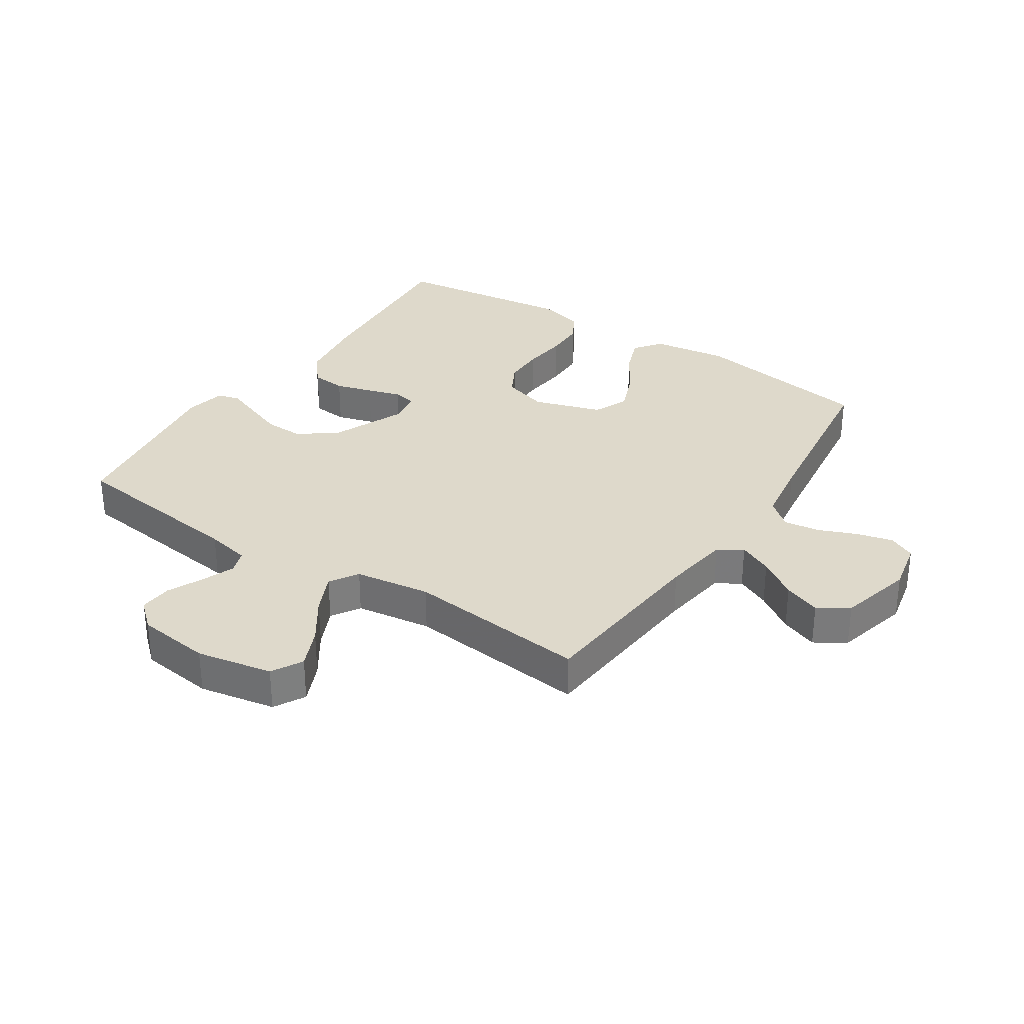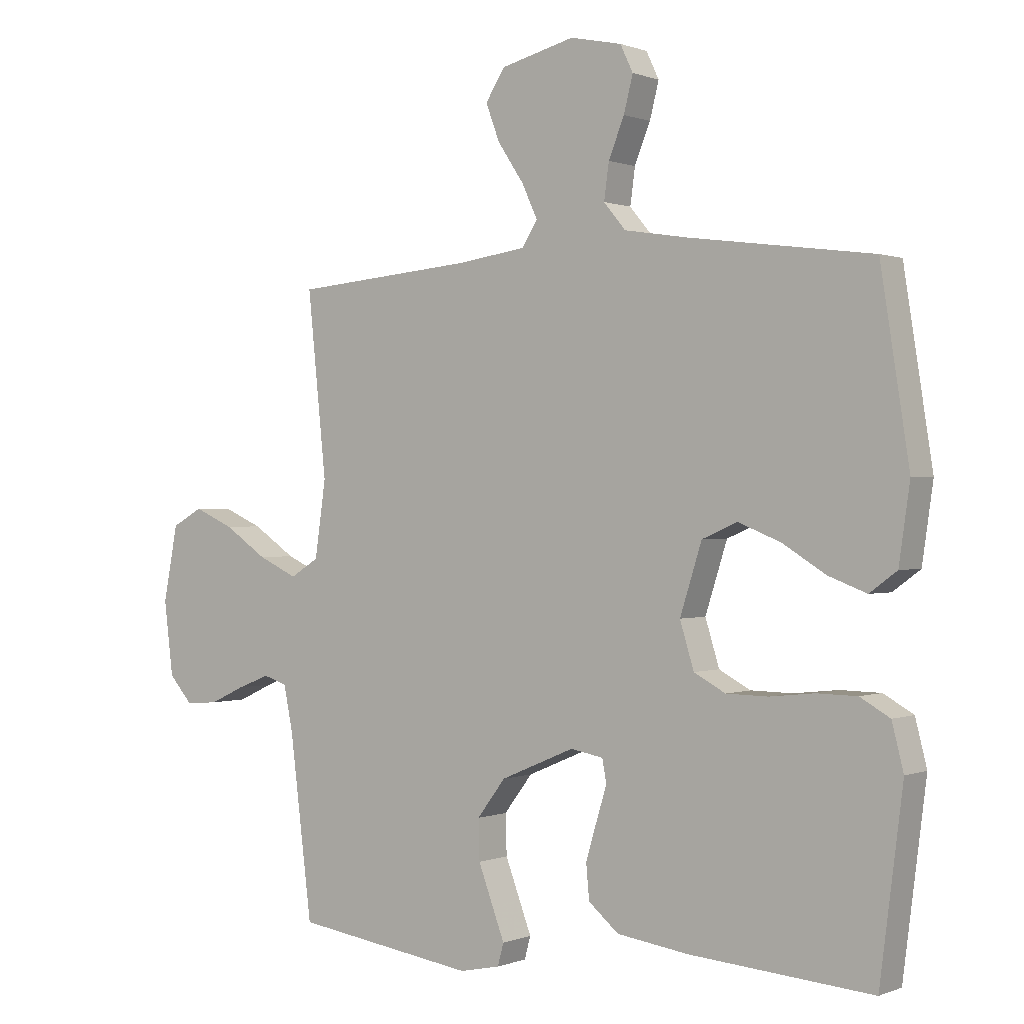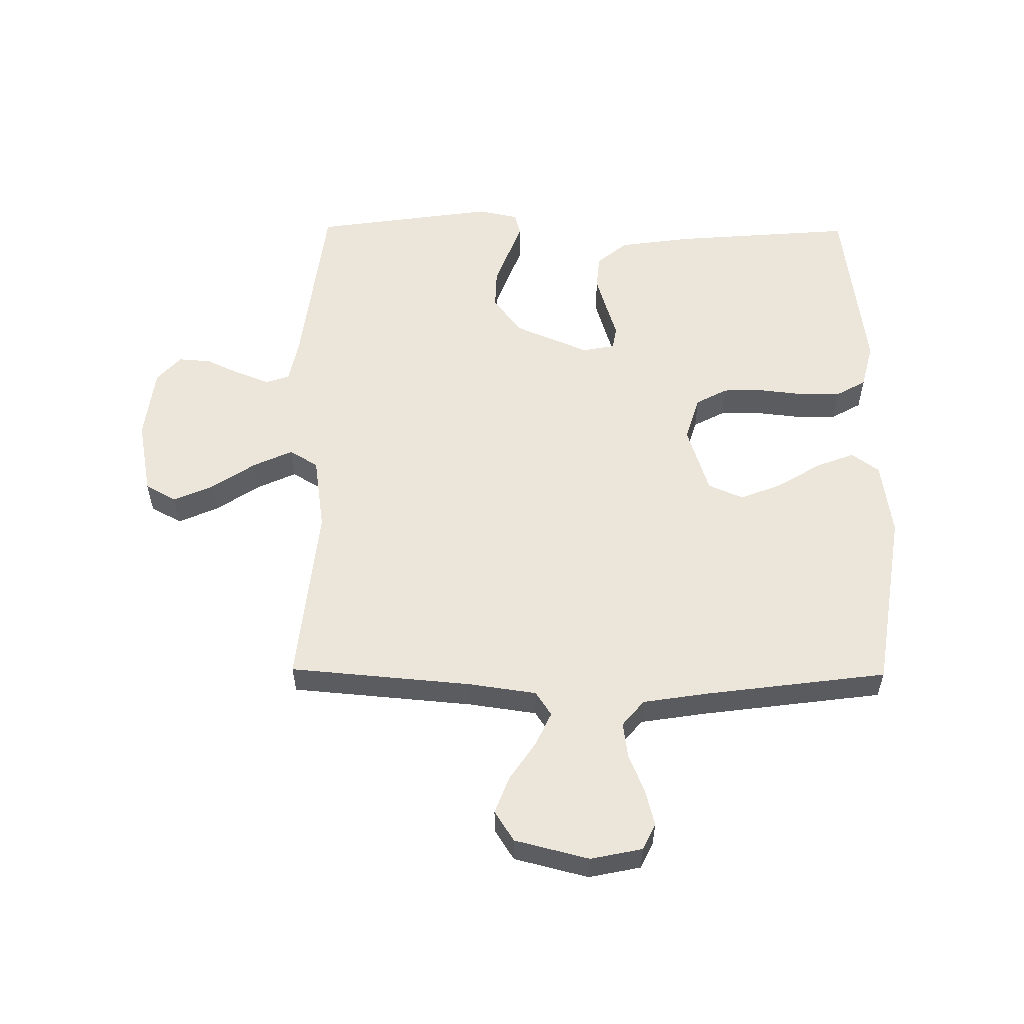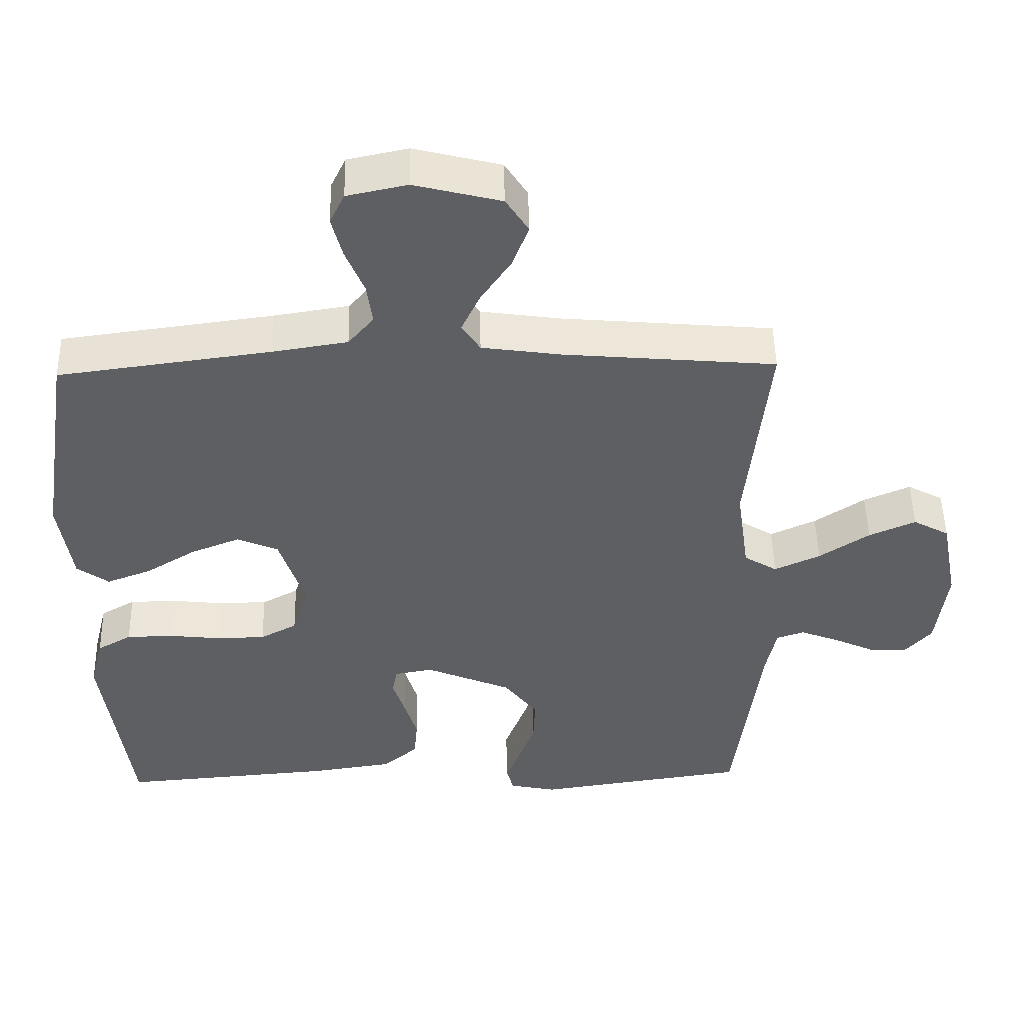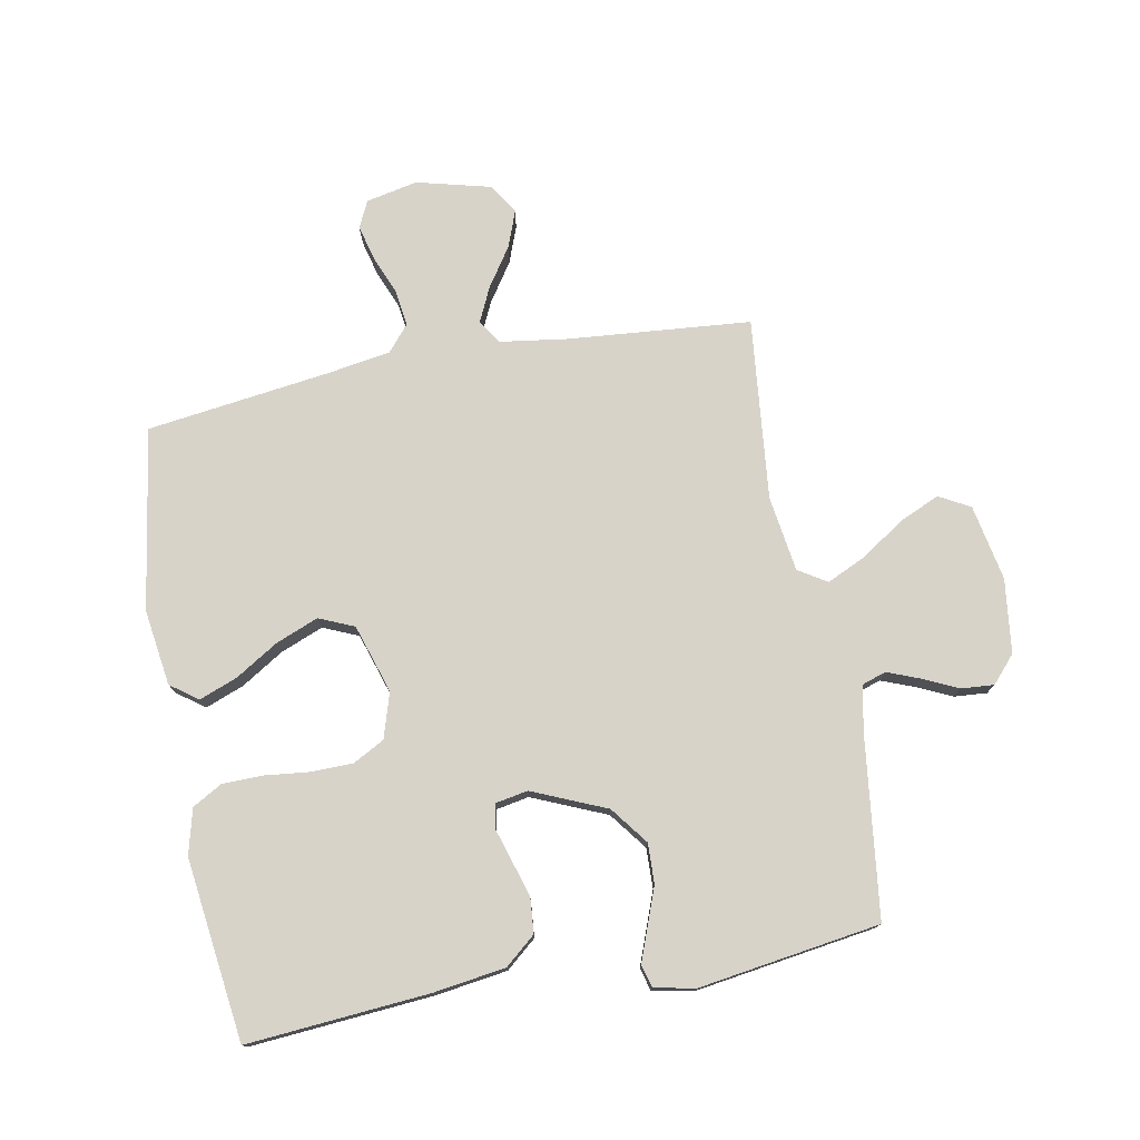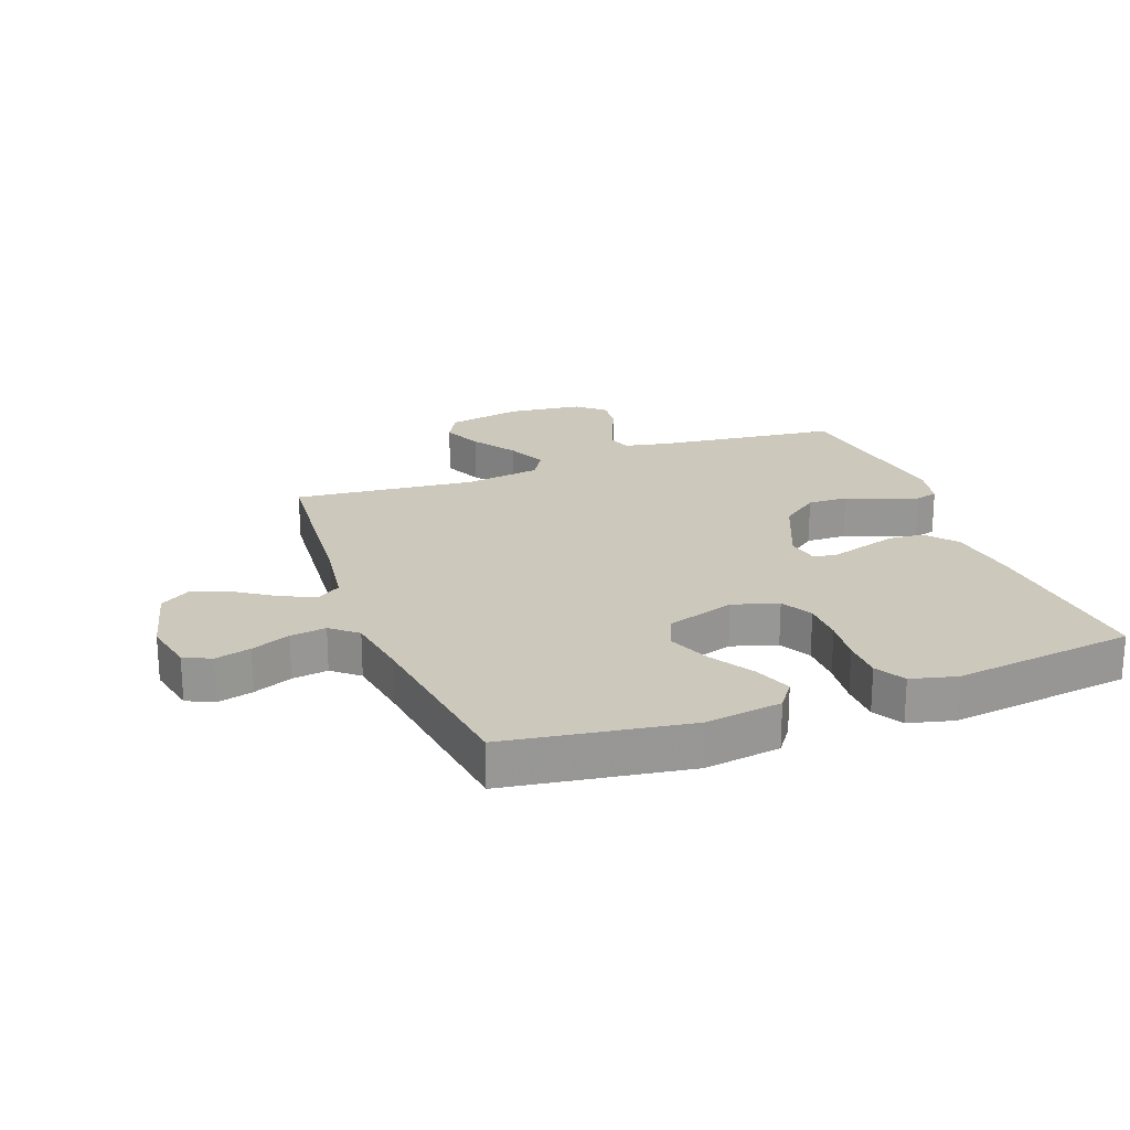
<metadata>
{"format":"obj","ext":"obj","renderer":"f3d","projection":"perspective","resolution":1024,"background":"white","views":[{"elev":31.8,"azim":-56.6,"up":"+Y"},{"elev":0.4,"azim":35.5,"up":"+Z"},{"elev":55.7,"azim":0.6,"up":"+Y"},{"elev":49.7,"azim":178.8,"up":"+Z"},{"elev":76.3,"azim":169.4,"up":"+Y"},{"elev":22.2,"azim":69.5,"up":"+Y"}]}
</metadata>
<code>
v -0.5 0.07 0.5
v -0.2 0.07 0.526
v -0.088 0.07 0.542
v -0.062 0.07 0.582
v -0.088 0.07 0.638
v -0.131 0.07 0.702
v -0.154 0.07 0.763
v -0.122 0.07 0.813
v 0 0.07 0.844
v 0.085 0.07 0.826
v 0.106 0.07 0.782
v 0.091 0.07 0.723
v 0.065 0.07 0.659
v 0.057 0.07 0.6
v 0.093 0.07 0.557
v 0.2 0.07 0.54
v 0.5 0.07 0.5
v 0.547 0.07 0.2
v 0.529 0.07 0.075
v 0.484 0.07 0.042
v 0.421 0.07 0.066
v 0.35 0.07 0.11
v 0.28 0.07 0.138
v 0.222 0.07 0.113
v 0.186 0.07 0
v 0.209 0.07 -0.075
v 0.261 0.07 -0.103
v 0.33 0.07 -0.104
v 0.403 0.07 -0.096
v 0.47 0.07 -0.097
v 0.519 0.07 -0.125
v 0.538 0.07 -0.2
v 0.5 0.07 -0.5
v 0.2 0.07 -0.476
v 0.081 0.07 -0.459
v 0.031 0.07 -0.417
v 0.026 0.07 -0.36
v 0.044 0.07 -0.299
v 0.061 0.07 -0.244
v 0.054 0.07 -0.206
v 0 0.07 -0.196
v -0.122 0.07 -0.248
v -0.169 0.07 -0.31
v -0.167 0.07 -0.376
v -0.143 0.07 -0.44
v -0.123 0.07 -0.493
v -0.133 0.07 -0.53
v -0.2 0.07 -0.544
v -0.5 0.07 -0.5
v -0.537 0.07 -0.2
v -0.552 0.07 -0.127
v -0.591 0.07 -0.114
v -0.645 0.07 -0.135
v -0.703 0.07 -0.162
v -0.757 0.07 -0.166
v -0.796 0.07 -0.122
v -0.811 0.07 0
v -0.787 0.07 0.125
v -0.736 0.07 0.153
v -0.67 0.07 0.124
v -0.599 0.07 0.076
v -0.534 0.07 0.046
v -0.487 0.07 0.075
v -0.469 0.07 0.2
v -0.5 0 0.5
v -0.2 0 0.526
v -0.088 0 0.542
v -0.062 0 0.582
v -0.088 0 0.638
v -0.131 0 0.702
v -0.154 0 0.763
v -0.122 0 0.813
v 0 0 0.844
v 0.085 0 0.826
v 0.106 0 0.782
v 0.091 0 0.723
v 0.065 0 0.659
v 0.057 0 0.6
v 0.093 0 0.557
v 0.2 0 0.54
v 0.5 0 0.5
v 0.547 0 0.2
v 0.529 0 0.075
v 0.484 0 0.042
v 0.421 0 0.066
v 0.35 0 0.11
v 0.28 0 0.138
v 0.222 0 0.113
v 0.186 0 0
v 0.209 0 -0.075
v 0.261 0 -0.103
v 0.33 0 -0.104
v 0.403 0 -0.096
v 0.47 0 -0.097
v 0.519 0 -0.125
v 0.538 0 -0.2
v 0.5 0 -0.5
v 0.2 0 -0.476
v 0.081 0 -0.459
v 0.031 0 -0.417
v 0.026 0 -0.36
v 0.044 0 -0.299
v 0.061 0 -0.244
v 0.054 0 -0.206
v 0 0 -0.196
v -0.122 0 -0.248
v -0.169 0 -0.31
v -0.167 0 -0.376
v -0.143 0 -0.44
v -0.123 0 -0.493
v -0.133 0 -0.53
v -0.2 0 -0.544
v -0.5 0 -0.5
v -0.537 0 -0.2
v -0.552 0 -0.127
v -0.591 0 -0.114
v -0.645 0 -0.135
v -0.703 0 -0.162
v -0.757 0 -0.166
v -0.796 0 -0.122
v -0.811 0 0
v -0.787 0 0.125
v -0.736 0 0.153
v -0.67 0 0.124
v -0.599 0 0.076
v -0.534 0 0.046
v -0.487 0 0.075
v -0.469 0 0.2
f 59 60 61
f 58 59 61
f 57 58 61
f 56 57 61
f 55 56 61
f 54 55 61
f 53 54 61
f 52 53 61 62
f 51 52 62 63
f 48 49 50
f 47 48 50
f 46 47 50
f 45 46 50
f 50 51 63
f 45 50 63
f 44 45 63
f 37 38 39
f 36 37 39
f 35 36 39
f 34 35 39
f 33 34 39
f 32 33 39
f 31 32 39
f 30 31 39
f 29 30 39
f 28 29 39
f 27 28 39 40
f 26 27 40 41
f 20 21 22
f 19 20 22
f 18 19 22
f 17 18 22
f 16 17 22
f 15 16 22 23
f 14 15 23 24
f 11 12 13
f 10 11 13
f 9 10 13
f 8 9 13
f 7 8 13
f 6 7 13
f 5 6 13
f 4 5 13 14
f 14 24 25
f 4 14 25
f 3 4 25
f 64 1 2
f 63 64 2
f 44 63 2
f 43 44 2
f 42 43 2 3
f 26 41 42
f 25 26 42
f 3 25 42
f 125 124 123
f 125 123 122
f 125 122 121
f 125 121 120
f 125 120 119
f 125 119 118
f 125 118 117
f 126 125 117 116
f 127 126 116 115
f 114 113 112
f 114 112 111
f 114 111 110
f 114 110 109
f 127 115 114
f 127 114 109
f 127 109 108
f 103 102 101
f 103 101 100
f 103 100 99
f 103 99 98
f 103 98 97
f 103 97 96
f 103 96 95
f 103 95 94
f 103 94 93
f 103 93 92
f 104 103 92 91
f 105 104 91 90
f 86 85 84
f 86 84 83
f 86 83 82
f 86 82 81
f 86 81 80
f 87 86 80 79
f 88 87 79 78
f 77 76 75
f 77 75 74
f 77 74 73
f 77 73 72
f 77 72 71
f 77 71 70
f 77 70 69
f 78 77 69 68
f 89 88 78
f 89 78 68
f 89 68 67
f 66 65 128
f 66 128 127
f 66 127 108
f 66 108 107
f 67 66 107 106
f 106 105 90
f 106 90 89
f 106 89 67
f 1 65 66 2
f 2 66 67 3
f 3 67 68 4
f 4 68 69 5
f 5 69 70 6
f 6 70 71 7
f 7 71 72 8
f 8 72 73 9
f 9 73 74 10
f 10 74 75 11
f 11 75 76 12
f 12 76 77 13
f 13 77 78 14
f 14 78 79 15
f 15 79 80 16
f 16 80 81 17
f 17 81 82 18
f 18 82 83 19
f 19 83 84 20
f 20 84 85 21
f 21 85 86 22
f 22 86 87 23
f 23 87 88 24
f 24 88 89 25
f 25 89 90 26
f 26 90 91 27
f 27 91 92 28
f 28 92 93 29
f 29 93 94 30
f 30 94 95 31
f 31 95 96 32
f 32 96 97 33
f 33 97 98 34
f 34 98 99 35
f 35 99 100 36
f 36 100 101 37
f 37 101 102 38
f 38 102 103 39
f 39 103 104 40
f 40 104 105 41
f 41 105 106 42
f 42 106 107 43
f 43 107 108 44
f 44 108 109 45
f 45 109 110 46
f 46 110 111 47
f 47 111 112 48
f 48 112 113 49
f 49 113 114 50
f 50 114 115 51
f 51 115 116 52
f 52 116 117 53
f 53 117 118 54
f 54 118 119 55
f 55 119 120 56
f 56 120 121 57
f 57 121 122 58
f 58 122 123 59
f 59 123 124 60
f 60 124 125 61
f 61 125 126 62
f 62 126 127 63
f 63 127 128 64
f 64 128 65 1

</code>
